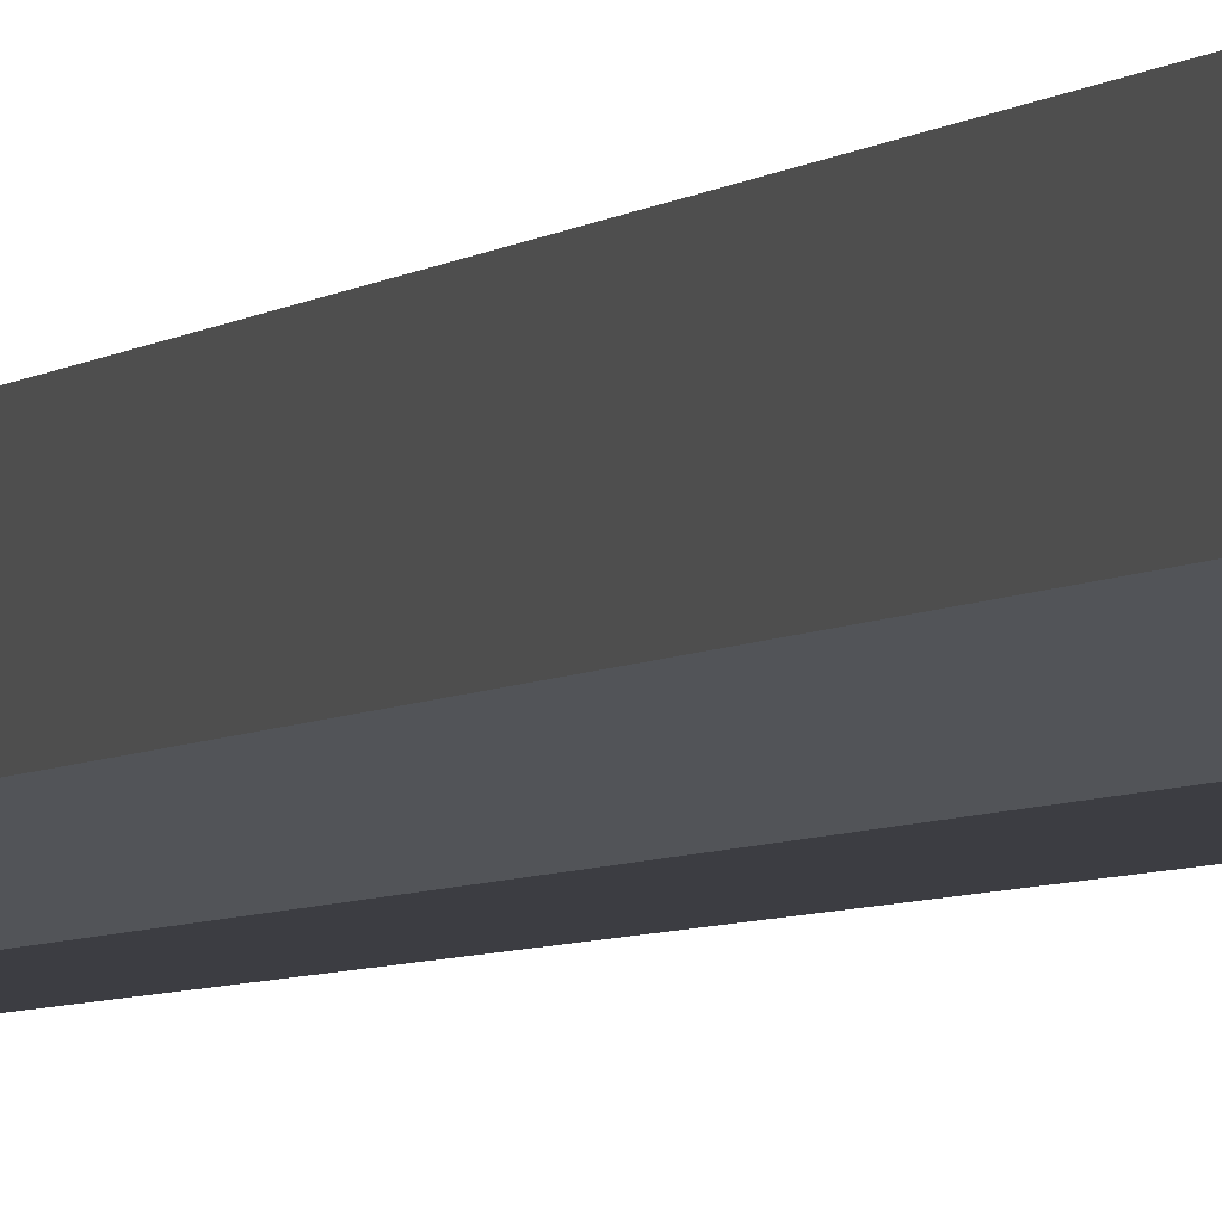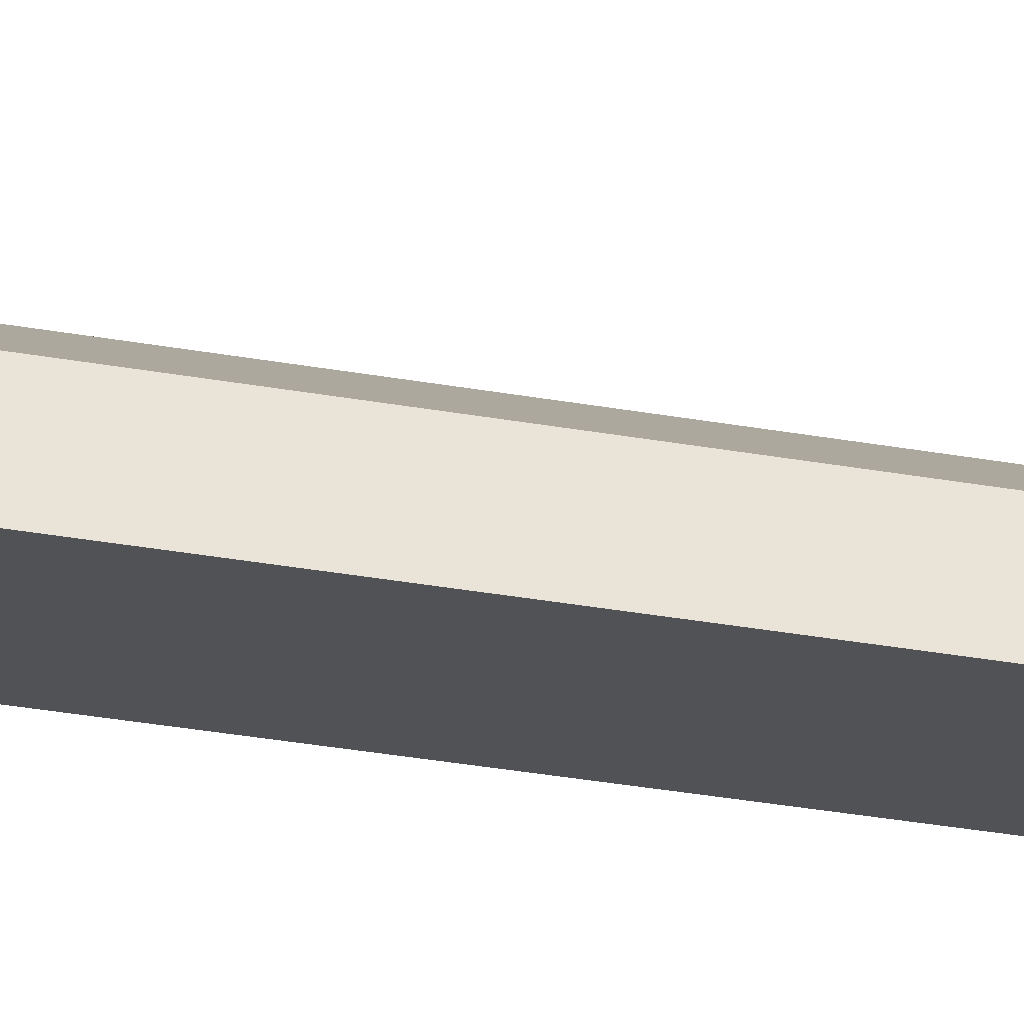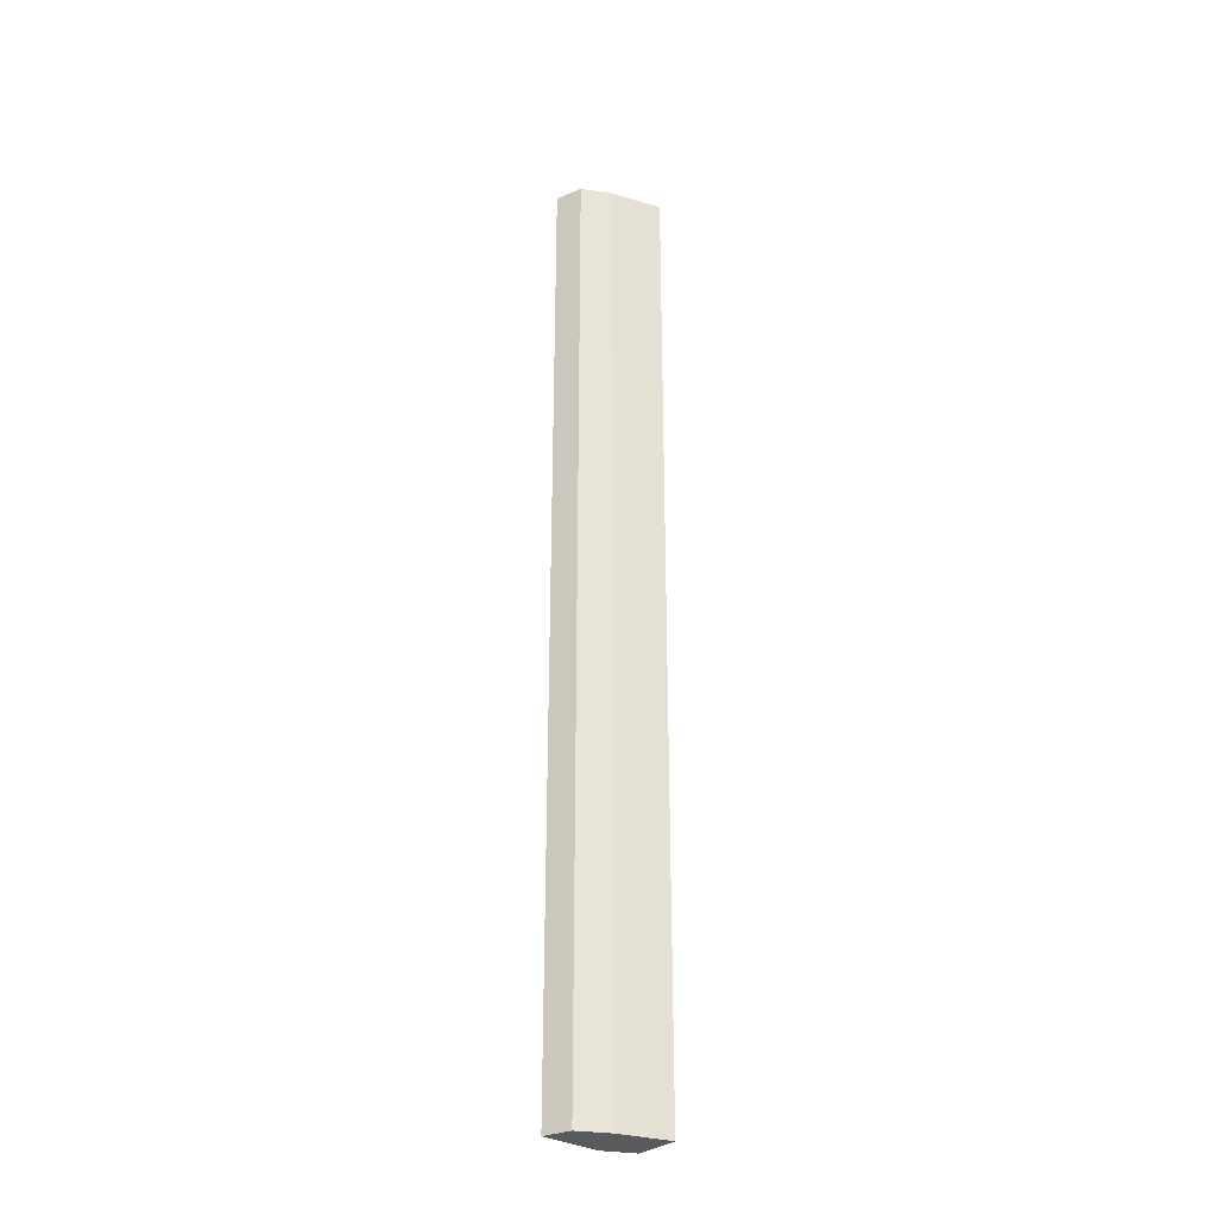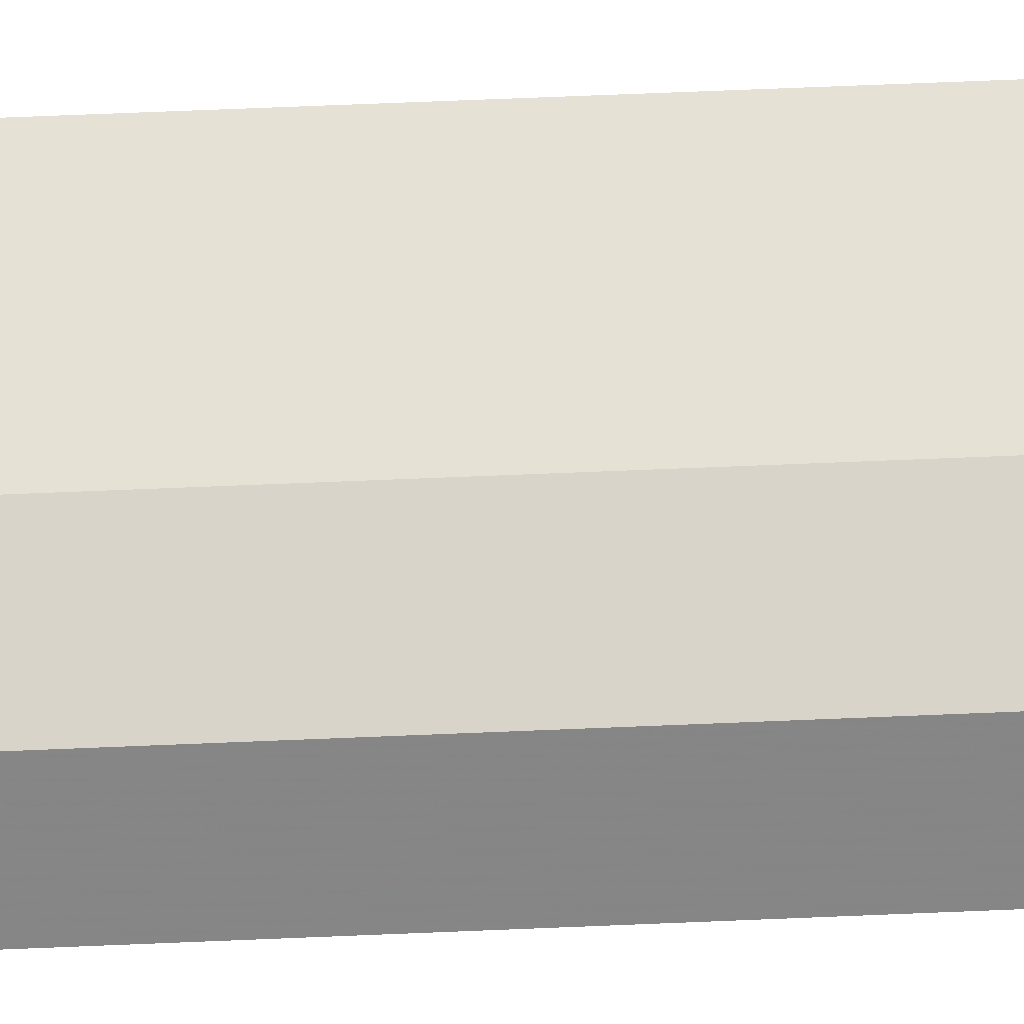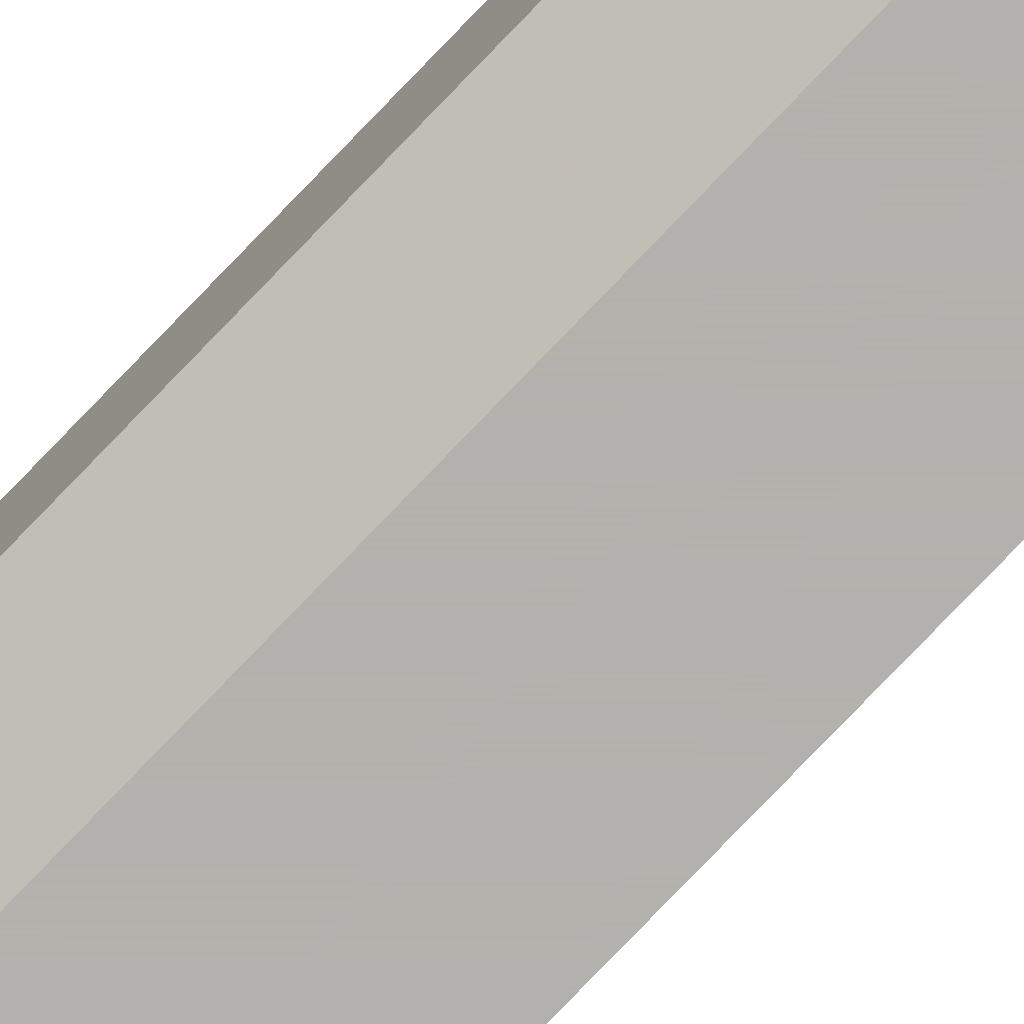
<metadata>
{"format":"obj","ext":"obj","renderer":"f3d","projection":"perspective","resolution":1024,"background":"white","views":[{"elev":-2.9,"azim":-14.8,"up":"+Y"},{"elev":-20.7,"azim":69.1,"up":"+Y"},{"elev":-31.2,"azim":139.9,"up":"+Z"},{"elev":47.4,"azim":87.0,"up":"+Y"},{"elev":-79.3,"azim":-43.9,"up":"+Y"}]}
</metadata>
<code>
v 0.1614 0.2477 0.5
v 0.1614 0.2477 -0.5
v 0.1519 0.2753 -0.5
v 0.07017 0.3072 0.5
v 0.0705 0.2628 0.5
v 0.1519 0.2753 0.5
v 0.1008 0.2477 0.5
v 0.0705 0.2628 -0.5
v 0.122 0.2912 0.5
v 0.1008 0.2477 -0.5
v 0.07017 0.3072 -0.5
v 0.122 0.2912 -0.5
f 1 2 3
f 5 1 4
f 6 1 3
f 6 4 1
f 7 2 1
f 7 1 5
f 8 3 2
f 8 7 5
f 8 5 4
f 9 6 3
f 9 4 6
f 10 8 2
f 10 2 7
f 10 7 8
f 11 8 4
f 11 3 8
f 11 4 9
f 12 11 9
f 12 9 3
f 12 3 11

</code>
